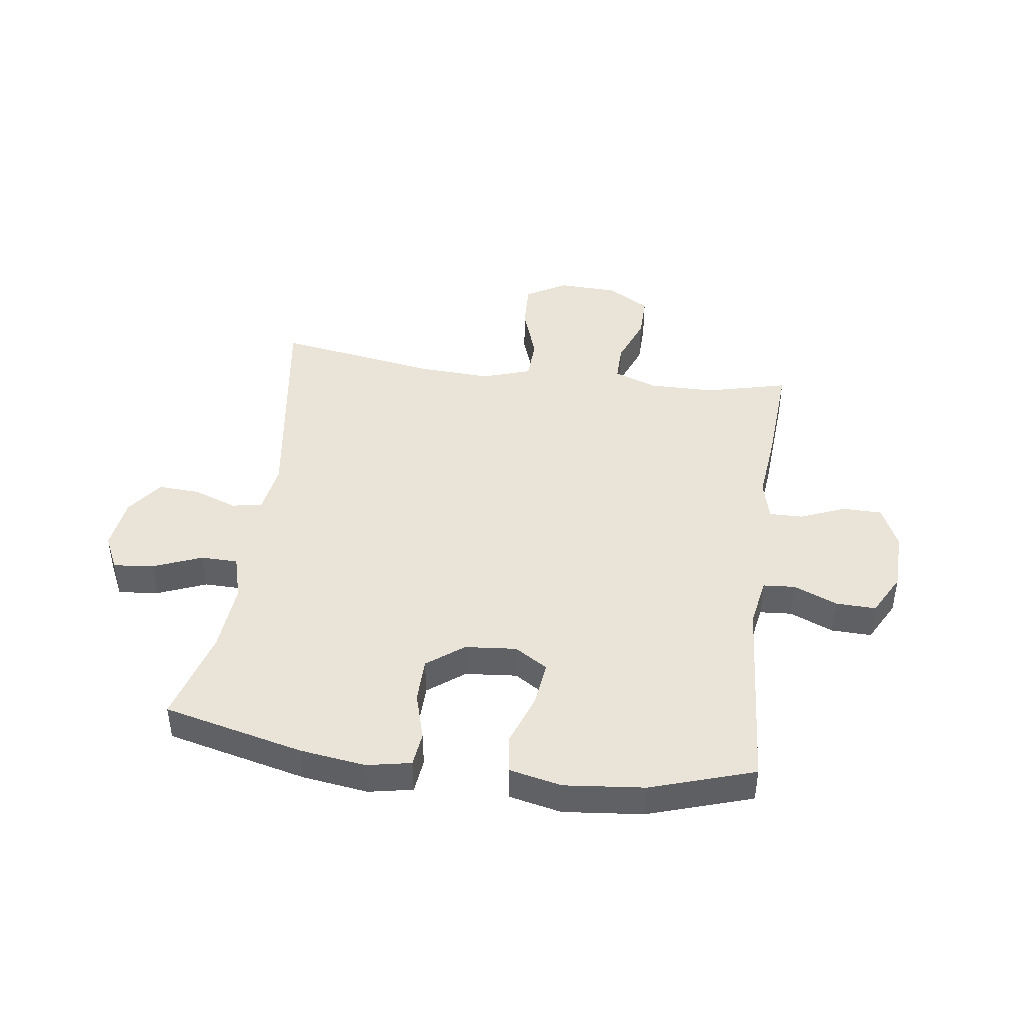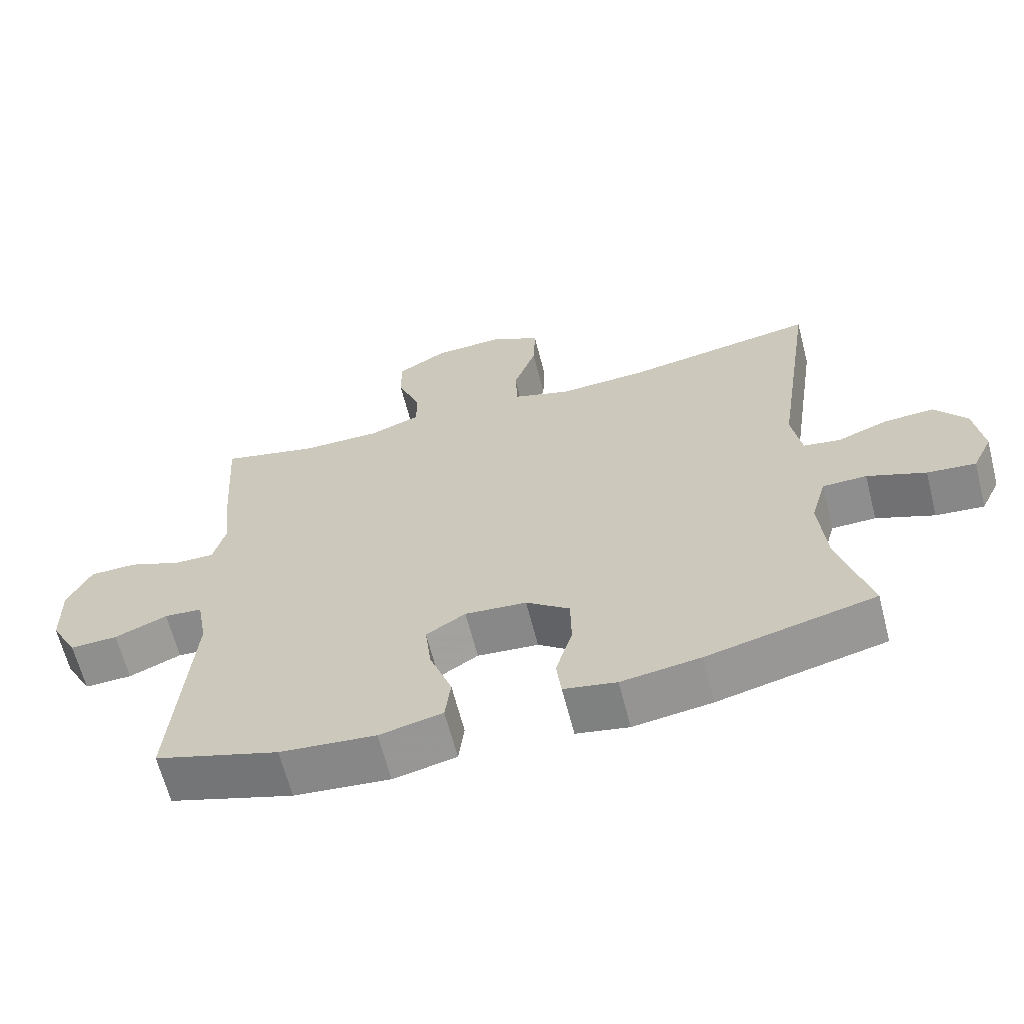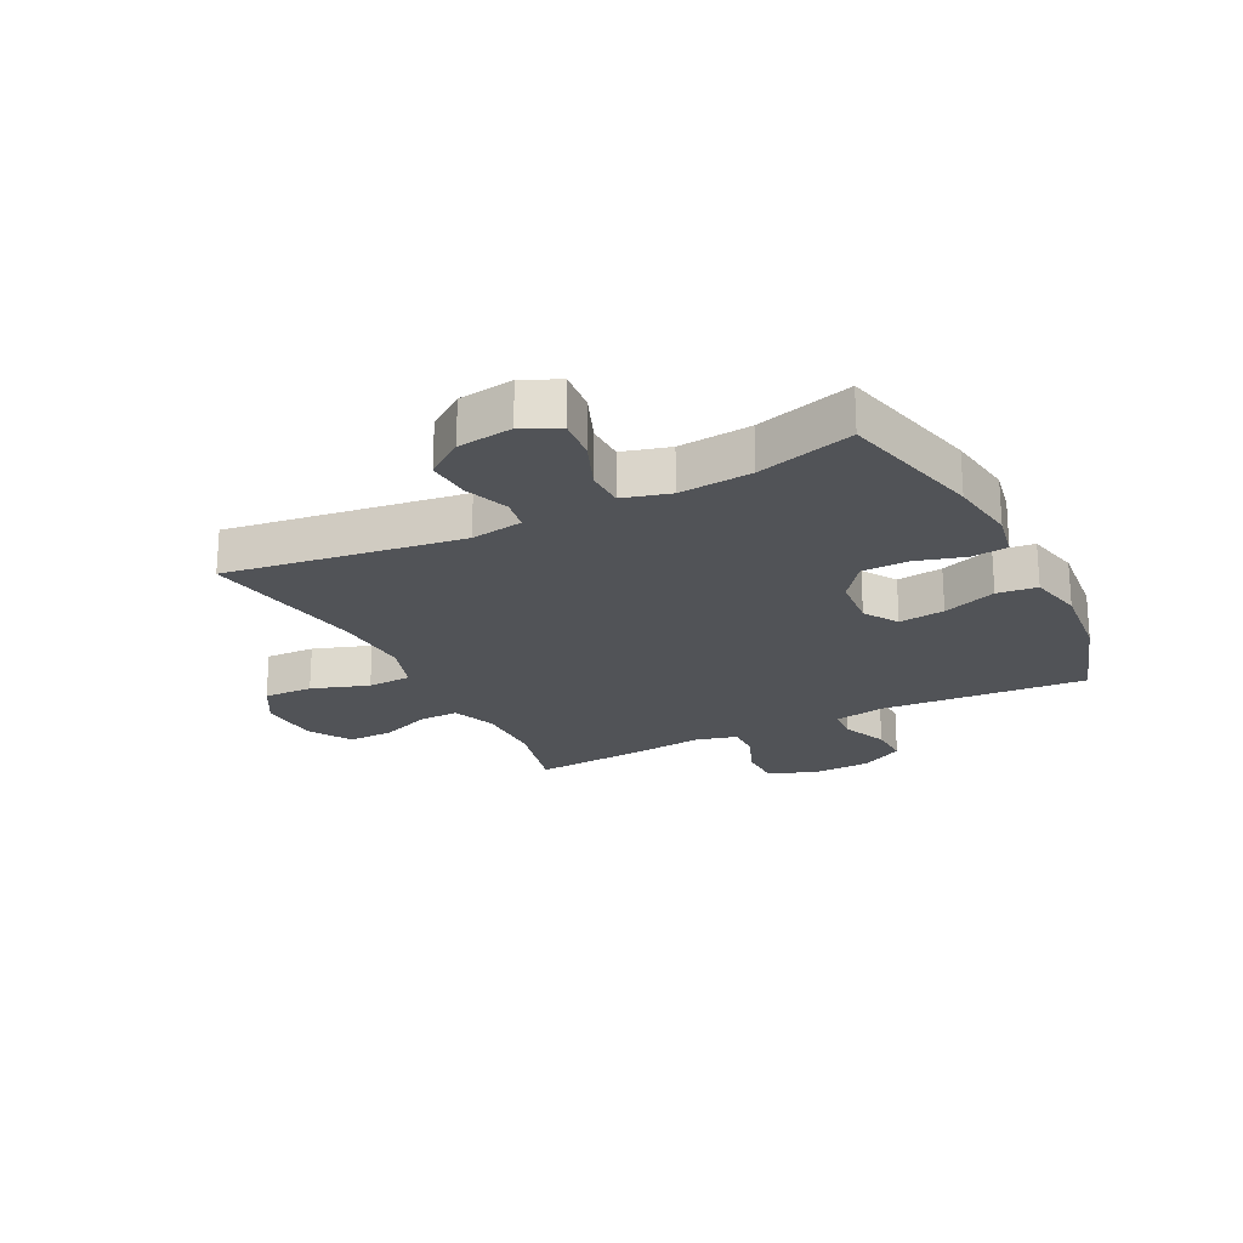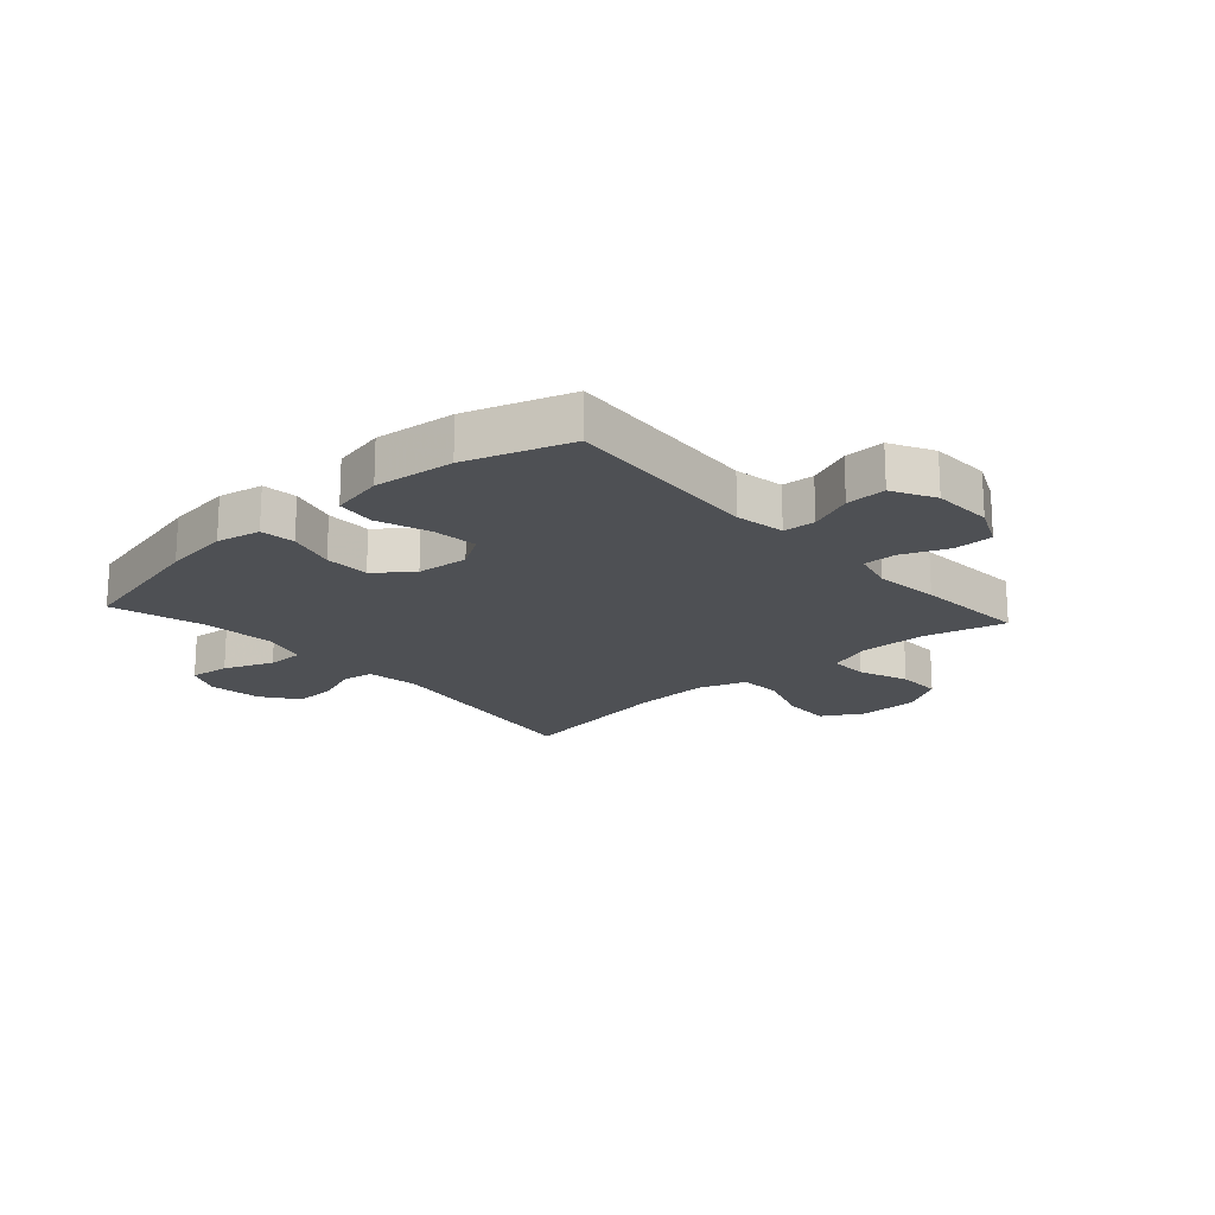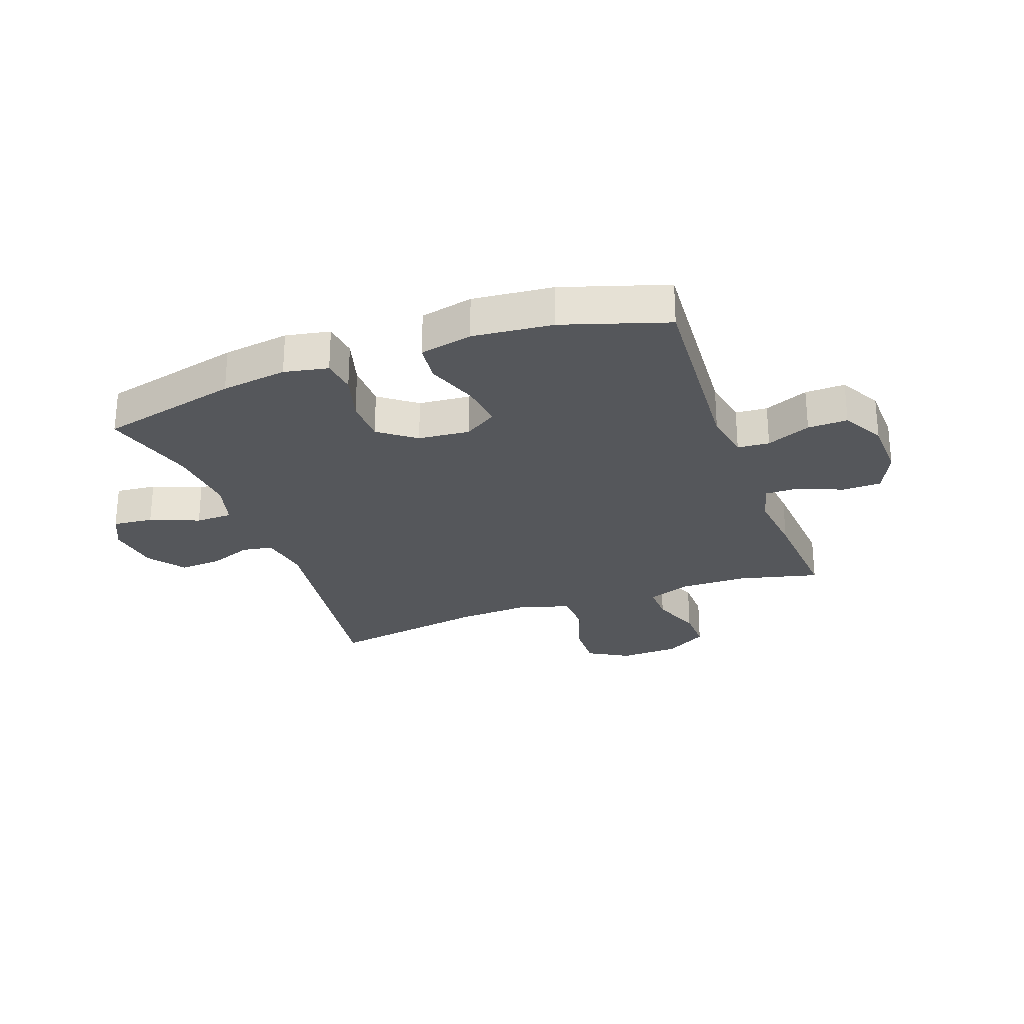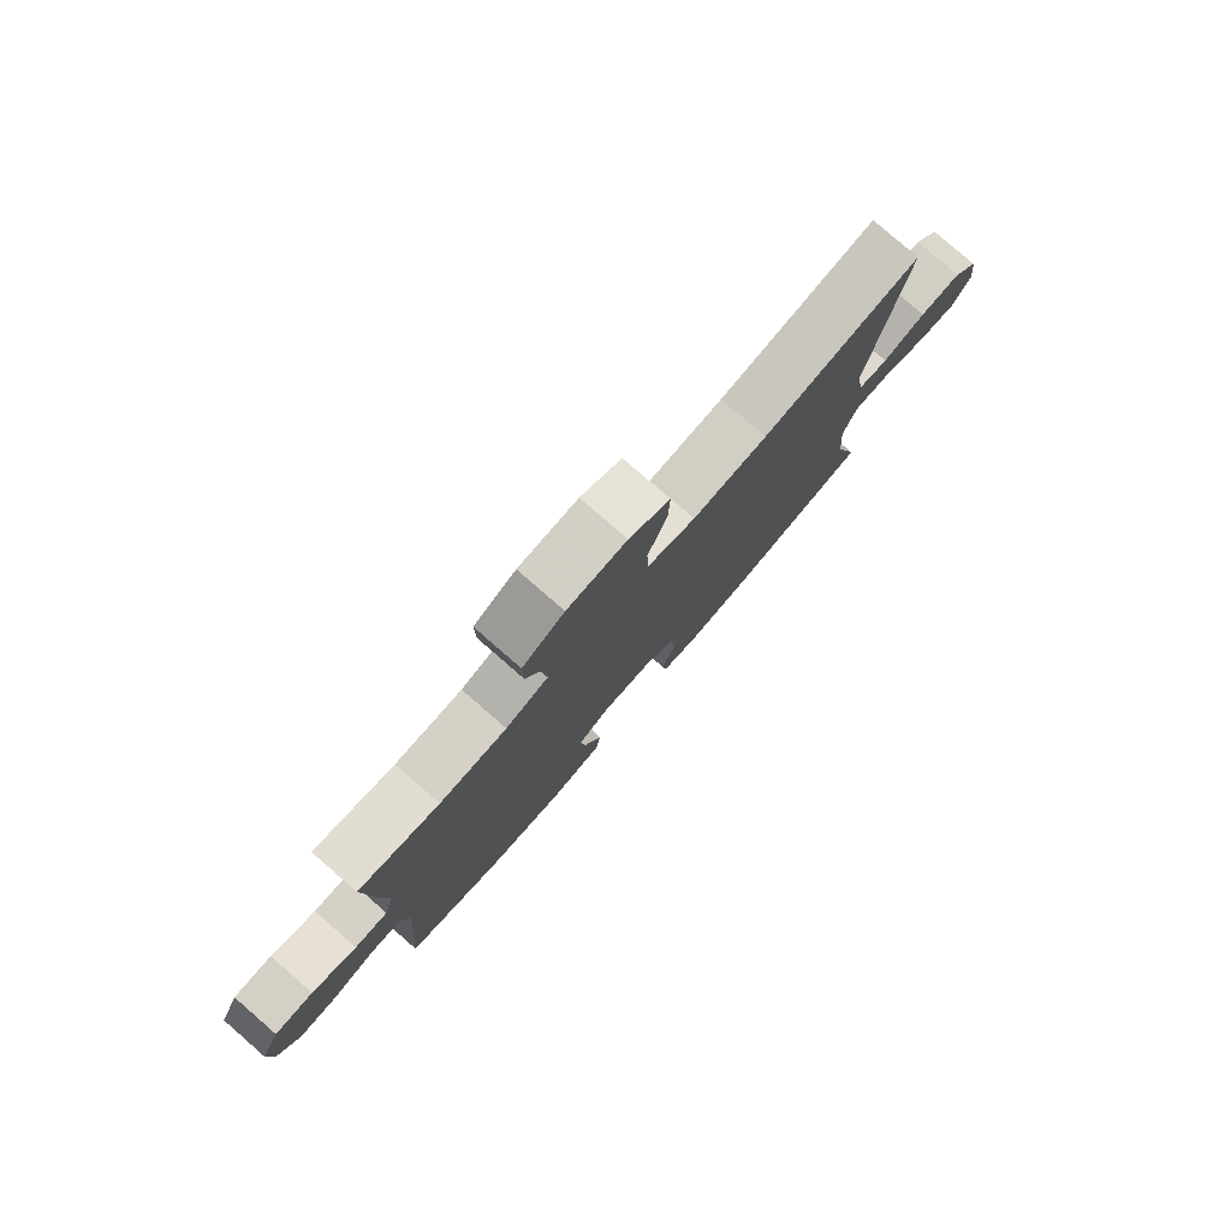
<metadata>
{"format":"obj","ext":"obj","renderer":"f3d","projection":"perspective","resolution":1024,"background":"white","views":[{"elev":43.5,"azim":-172.2,"up":"+Y"},{"elev":-64.7,"azim":14.4,"up":"+Z"},{"elev":-22.1,"azim":117.0,"up":"+Y"},{"elev":-18.7,"azim":-138.3,"up":"+Y"},{"elev":-26.7,"azim":-159.9,"up":"+Y"},{"elev":79.8,"azim":-49.0,"up":"+Z"}]}
</metadata>
<code>
v 0.5 0.07 0.5
v 0.442 0.07 0.104
v 0.456 0.07 0.016
v 0.509 0.07 0.007
v 0.584 0.07 0.035
v 0.656 0.07 0.039
v 0.702 0.07 -0.024
v 0.714 0.07 -0.116
v 0.685 0.07 -0.177
v 0.615 0.07 -0.17
v 0.531 0.07 -0.136
v 0.467 0.07 -0.137
v 0.445 0.07 -0.216
v 0.455 0.07 -0.338
v 0.5 0.07 -0.5
v 0.258 0.07 -0.558
v 0.144 0.07 -0.574
v 0.068 0.07 -0.559
v 0.061 0.07 -0.499
v 0.085 0.07 -0.416
v 0.084 0.07 -0.338
v 0.021 0.07 -0.29
v -0.068 0.07 -0.282
v -0.125 0.07 -0.318
v -0.116 0.07 -0.395
v -0.084 0.07 -0.485
v -0.092 0.07 -0.552
v -0.183 0.07 -0.572
v -0.321 0.07 -0.558
v -0.5 0.07 -0.5
v -0.474 0.07 -0.153
v -0.489 0.07 -0.068
v -0.544 0.07 -0.064
v -0.62 0.07 -0.096
v -0.689 0.07 -0.098
v -0.728 0.07 -0.025
v -0.731 0.07 0.079
v -0.697 0.07 0.153
v -0.629 0.07 0.154
v -0.551 0.07 0.122
v -0.493 0.07 0.121
v -0.475 0.07 0.192
v -0.487 0.07 0.305
v -0.5 0.07 0.5
v -0.36 0.07 0.465
v -0.243 0.07 0.464
v -0.169 0.07 0.492
v -0.17 0.07 0.558
v -0.203 0.07 0.644
v -0.204 0.07 0.721
v -0.131 0.07 0.765
v -0.028 0.07 0.769
v 0.043 0.07 0.728
v 0.04 0.07 0.645
v 0.007 0.07 0.549
v 0.01 0.07 0.475
v 0.094 0.07 0.447
v 0.224 0.07 0.454
v 0.5 0 0.5
v 0.442 0 0.104
v 0.456 0 0.016
v 0.509 0 0.007
v 0.584 0 0.035
v 0.656 0 0.039
v 0.702 0 -0.024
v 0.714 0 -0.116
v 0.685 0 -0.177
v 0.615 0 -0.17
v 0.531 0 -0.136
v 0.467 0 -0.137
v 0.445 0 -0.216
v 0.455 0 -0.338
v 0.5 0 -0.5
v 0.258 0 -0.558
v 0.144 0 -0.574
v 0.068 0 -0.559
v 0.061 0 -0.499
v 0.085 0 -0.416
v 0.084 0 -0.338
v 0.021 0 -0.29
v -0.068 0 -0.282
v -0.125 0 -0.318
v -0.116 0 -0.395
v -0.084 0 -0.485
v -0.092 0 -0.552
v -0.183 0 -0.572
v -0.321 0 -0.558
v -0.5 0 -0.5
v -0.474 0 -0.153
v -0.489 0 -0.068
v -0.544 0 -0.064
v -0.62 0 -0.096
v -0.689 0 -0.098
v -0.728 0 -0.025
v -0.731 0 0.079
v -0.697 0 0.153
v -0.629 0 0.154
v -0.551 0 0.122
v -0.493 0 0.121
v -0.475 0 0.192
v -0.487 0 0.305
v -0.5 0 0.5
v -0.36 0 0.465
v -0.243 0 0.464
v -0.169 0 0.492
v -0.17 0 0.558
v -0.203 0 0.644
v -0.204 0 0.721
v -0.131 0 0.765
v -0.028 0 0.769
v 0.043 0 0.728
v 0.04 0 0.645
v 0.007 0 0.549
v 0.01 0 0.475
v 0.094 0 0.447
v 0.224 0 0.454
f 52 53 54 55
f 52 55 56
f 51 52 56
f 48 49 50 51
f 47 48 51 56
f 46 47 56 57
f 42 43 44 45
f 41 42 45 46
f 37 38 39 40
f 37 40 41
f 36 37 41
f 33 34 35 36
f 32 33 36 41
f 31 32 41 46
f 25 26 27 28
f 24 25 28 29
f 17 18 19 20
f 17 20 21
f 14 15 16 17
f 13 14 17 21
f 12 13 21 22
f 8 9 10 11
f 8 11 12
f 7 8 12
f 4 5 6 7
f 4 7 12 22
f 58 1 2
f 57 58 2 3
f 31 46 57 3
f 24 29 30 31
f 23 24 31
f 22 23 31
f 3 4 22 31
f 113 112 111 110
f 114 113 110
f 114 110 109
f 109 108 107 106
f 114 109 106 105
f 115 114 105 104
f 103 102 101 100
f 104 103 100 99
f 98 97 96 95
f 99 98 95
f 99 95 94
f 94 93 92 91
f 99 94 91 90
f 104 99 90 89
f 86 85 84 83
f 87 86 83 82
f 78 77 76 75
f 79 78 75
f 75 74 73 72
f 79 75 72 71
f 80 79 71 70
f 69 68 67 66
f 70 69 66
f 70 66 65
f 65 64 63 62
f 80 70 65 62
f 60 59 116
f 61 60 116 115
f 61 115 104 89
f 89 88 87 82
f 89 82 81
f 89 81 80
f 89 80 62 61
f 1 59 60 2
f 2 60 61 3
f 3 61 62 4
f 4 62 63 5
f 5 63 64 6
f 6 64 65 7
f 7 65 66 8
f 8 66 67 9
f 9 67 68 10
f 10 68 69 11
f 11 69 70 12
f 12 70 71 13
f 13 71 72 14
f 14 72 73 15
f 15 73 74 16
f 16 74 75 17
f 17 75 76 18
f 18 76 77 19
f 19 77 78 20
f 20 78 79 21
f 21 79 80 22
f 22 80 81 23
f 23 81 82 24
f 24 82 83 25
f 25 83 84 26
f 26 84 85 27
f 27 85 86 28
f 28 86 87 29
f 29 87 88 30
f 30 88 89 31
f 31 89 90 32
f 32 90 91 33
f 33 91 92 34
f 34 92 93 35
f 35 93 94 36
f 36 94 95 37
f 37 95 96 38
f 38 96 97 39
f 39 97 98 40
f 40 98 99 41
f 41 99 100 42
f 42 100 101 43
f 43 101 102 44
f 44 102 103 45
f 45 103 104 46
f 46 104 105 47
f 47 105 106 48
f 48 106 107 49
f 49 107 108 50
f 50 108 109 51
f 51 109 110 52
f 52 110 111 53
f 53 111 112 54
f 54 112 113 55
f 55 113 114 56
f 56 114 115 57
f 57 115 116 58
f 58 116 59 1

</code>
